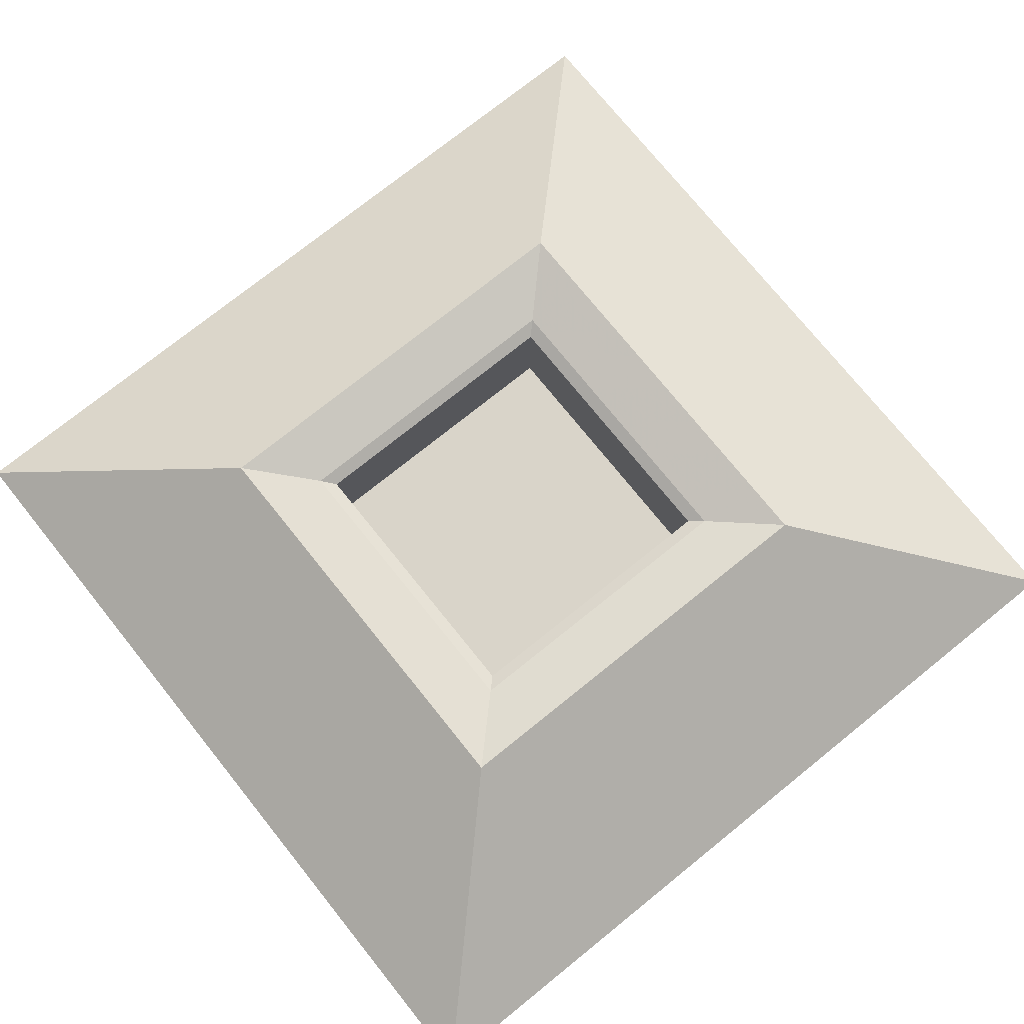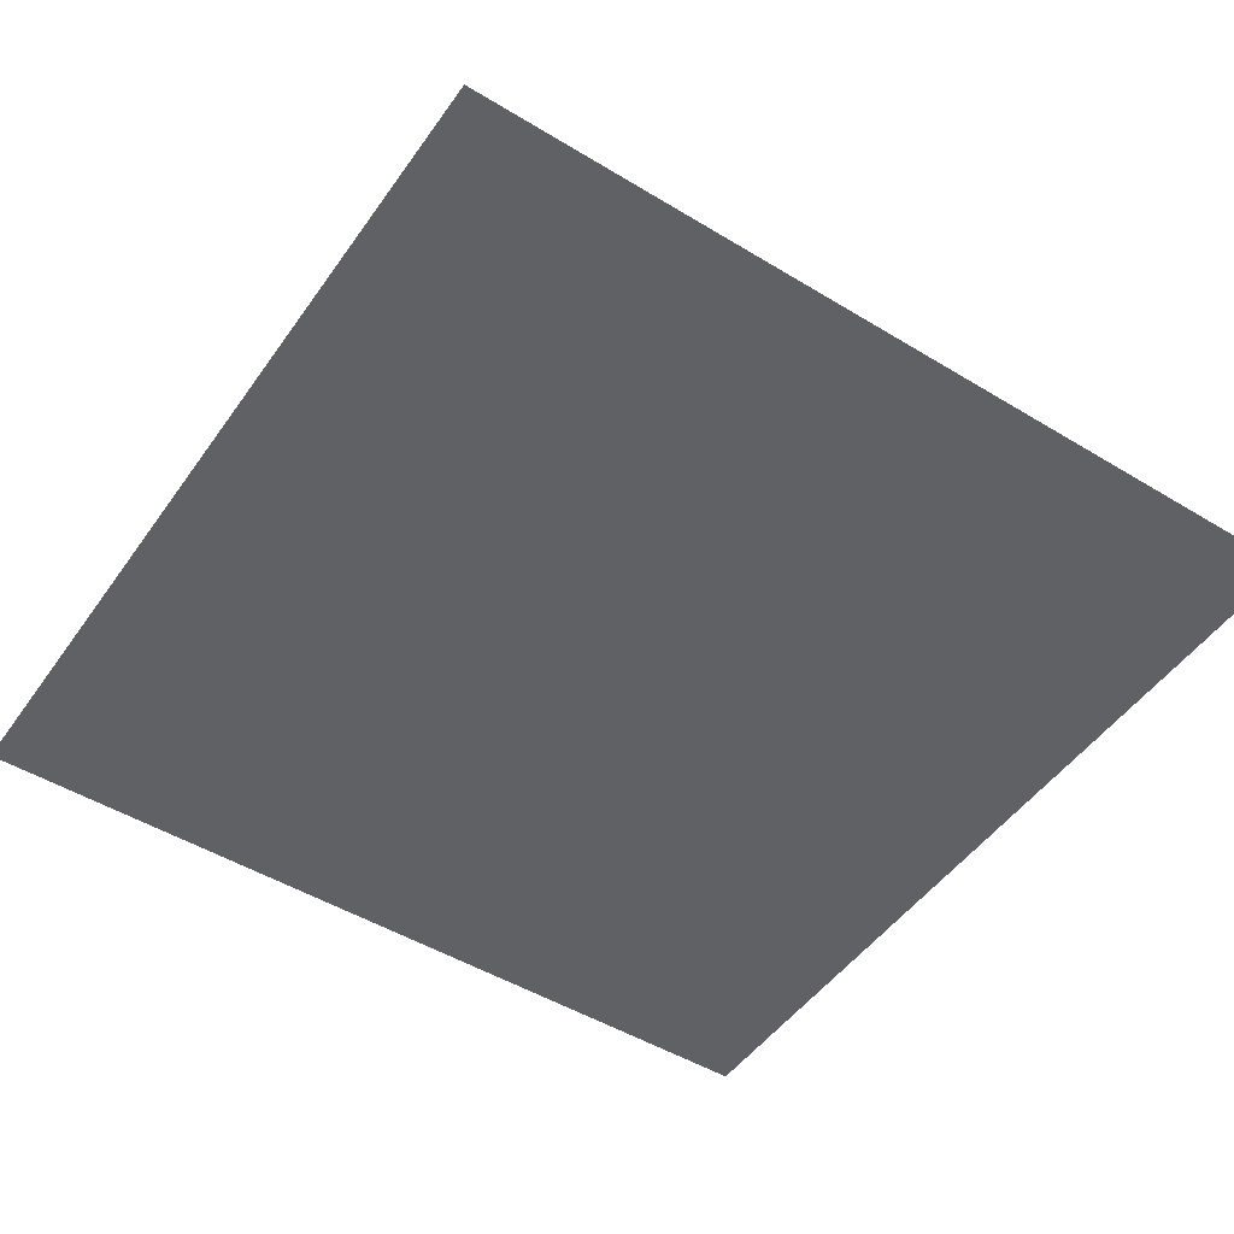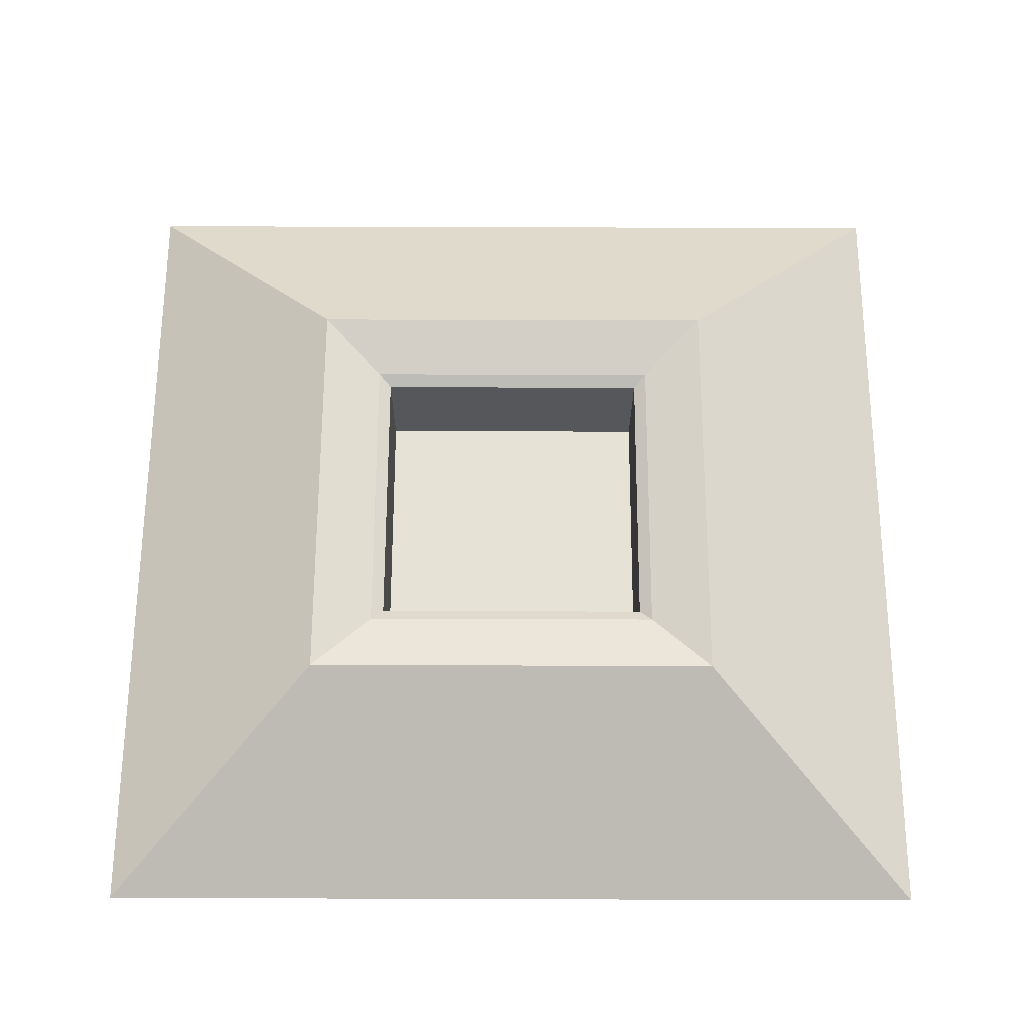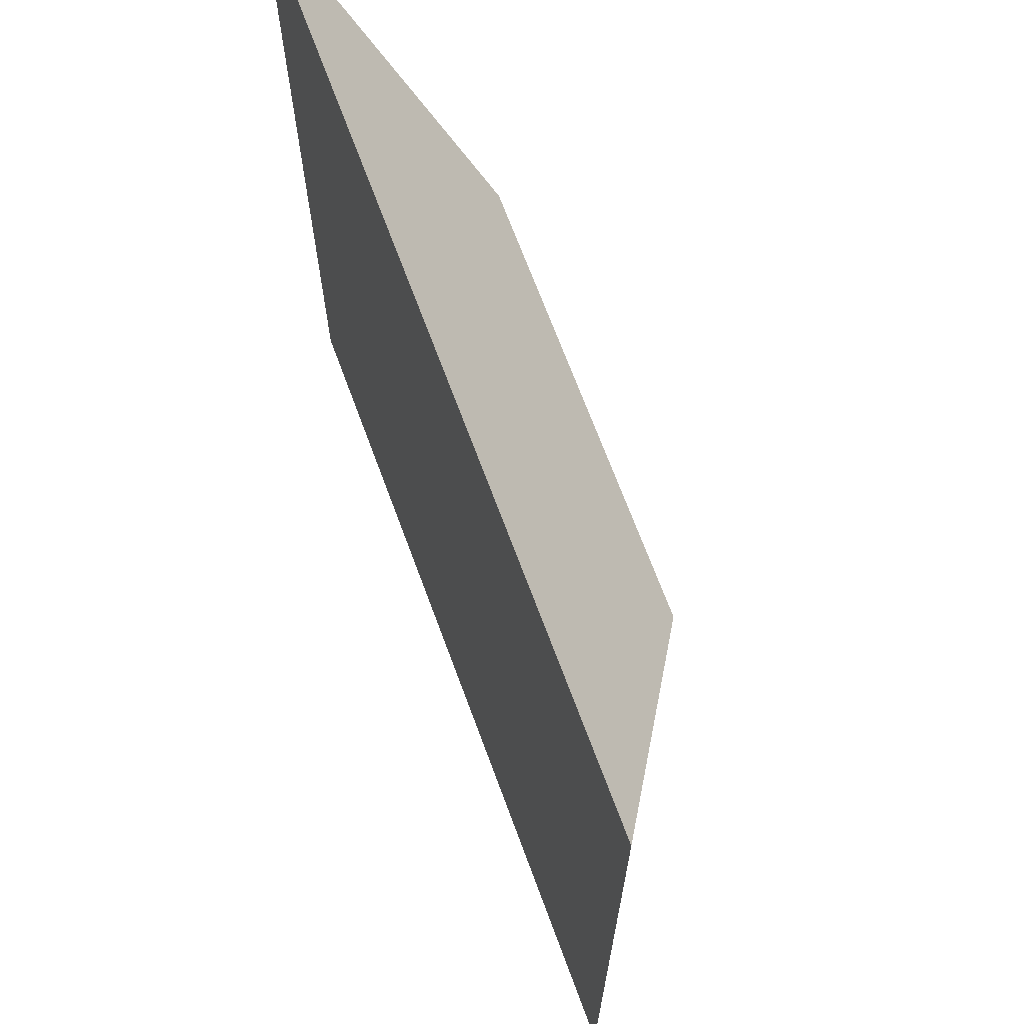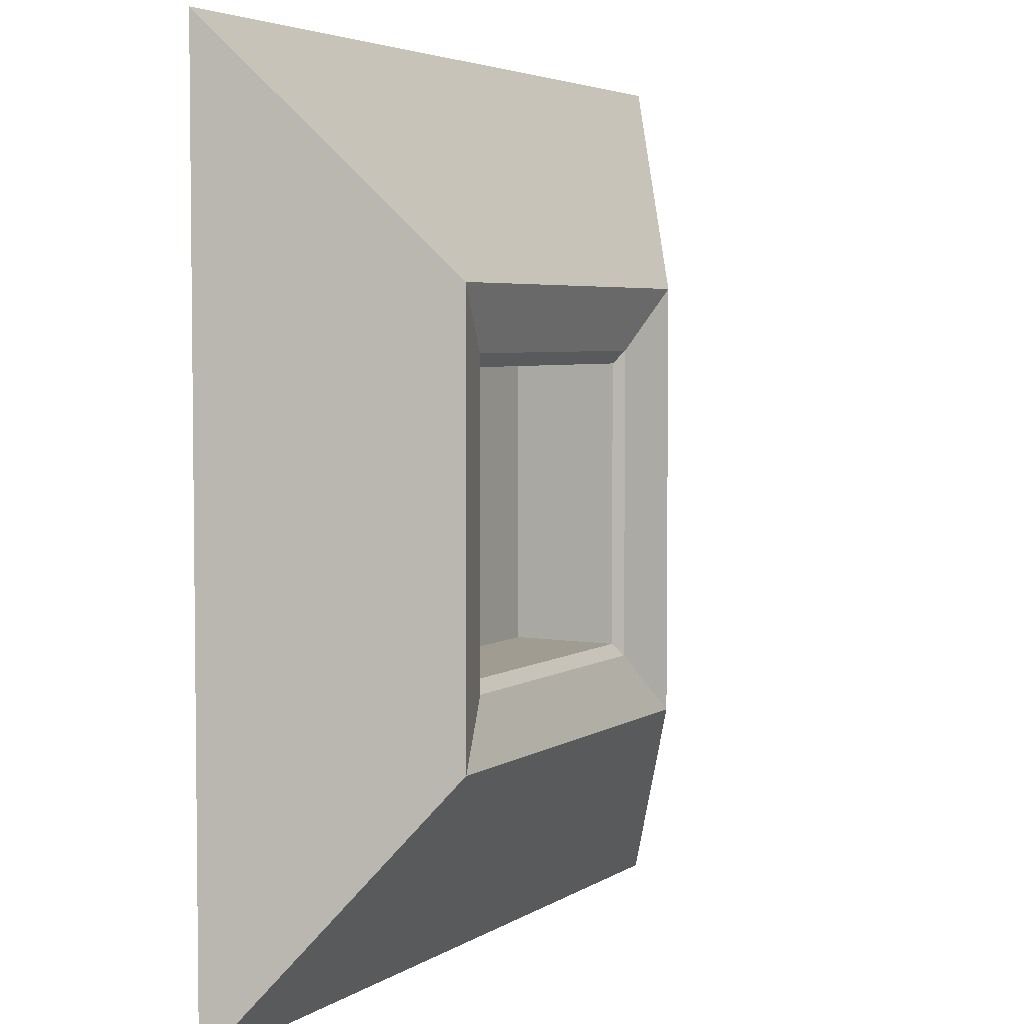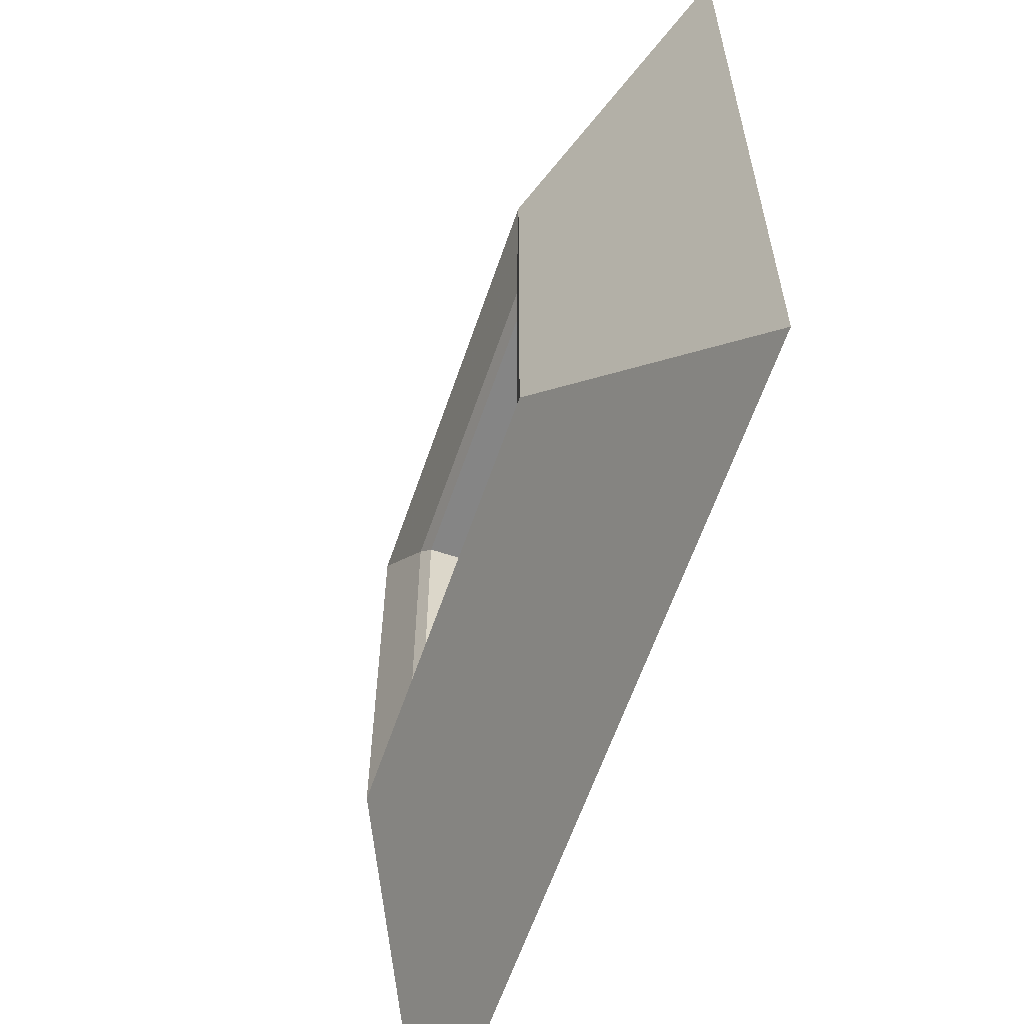
<metadata>
{"format":"obj","ext":"obj","renderer":"f3d","projection":"perspective","resolution":1024,"background":"white","views":[{"elev":74.9,"azim":141.2,"up":"+Y"},{"elev":-49.2,"azim":56.1,"up":"+Y"},{"elev":64.0,"azim":0.2,"up":"+Y"},{"elev":68.9,"azim":69.7,"up":"+Z"},{"elev":4.2,"azim":117.5,"up":"+Z"},{"elev":-61.6,"azim":-108.9,"up":"+Z"}]}
</metadata>
<code>
g Cube
v -292.4 -10.47 292.4
v -145.3 79.93 145.3
v 292.4 -10.47 292.4
v 145.3 79.93 145.3
v 292.4 -10.47 -292.4
v 145.3 79.93 -145.3
v -292.4 -10.47 -292.4
v -145.3 79.93 -145.3
v -103.4 66.87 103.4
v 103.4 66.87 103.4
v 103.4 66.87 -103.4
v -103.4 66.87 -103.4
v -94.92 61.69 94.92
v 94.92 61.69 94.92
v 94.92 61.69 -94.92
v -94.92 61.69 -94.92
v -94.32 -9.381 94.32
v 94.32 -9.381 94.32
v 94.32 -9.381 -94.32
v -94.32 -9.381 -94.32
f 3 4 2 1
f 5 6 4 3
f 7 8 6 5
f 1 2 8 7
f 18 19 20 17
f 5 3 1 7
f 4 10 9 2
f 6 11 10 4
f 8 12 11 6
f 2 9 12 8
f 10 14 13 9
f 11 15 14 10
f 12 16 15 11
f 9 13 16 12
f 14 18 17 13
f 15 19 18 14
f 16 20 19 15
f 13 17 20 16

</code>
